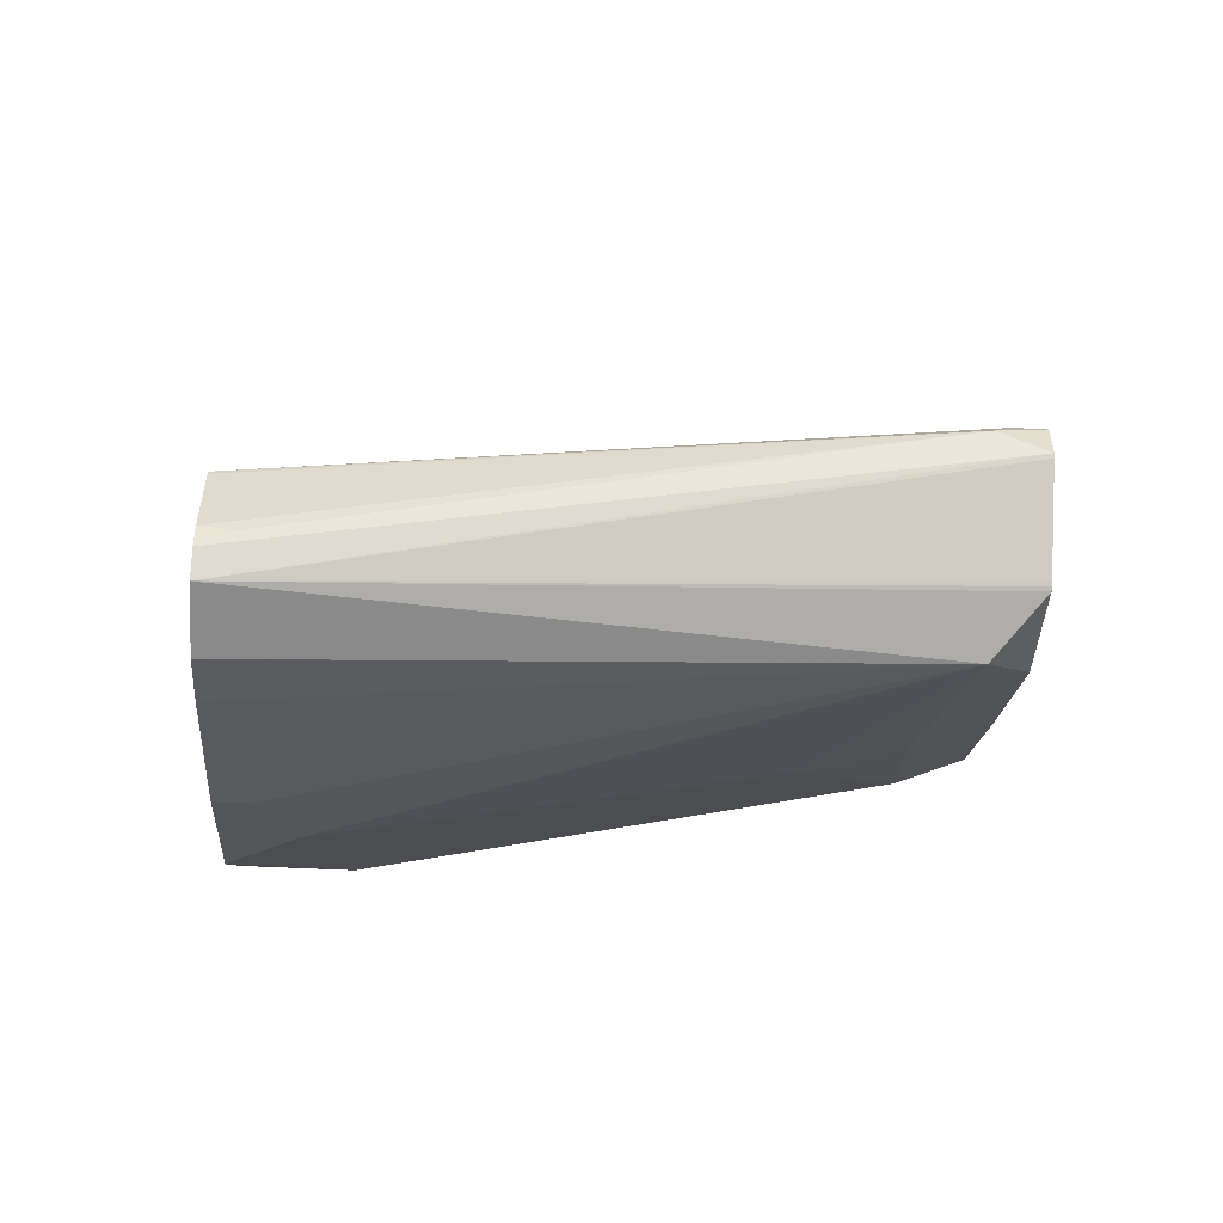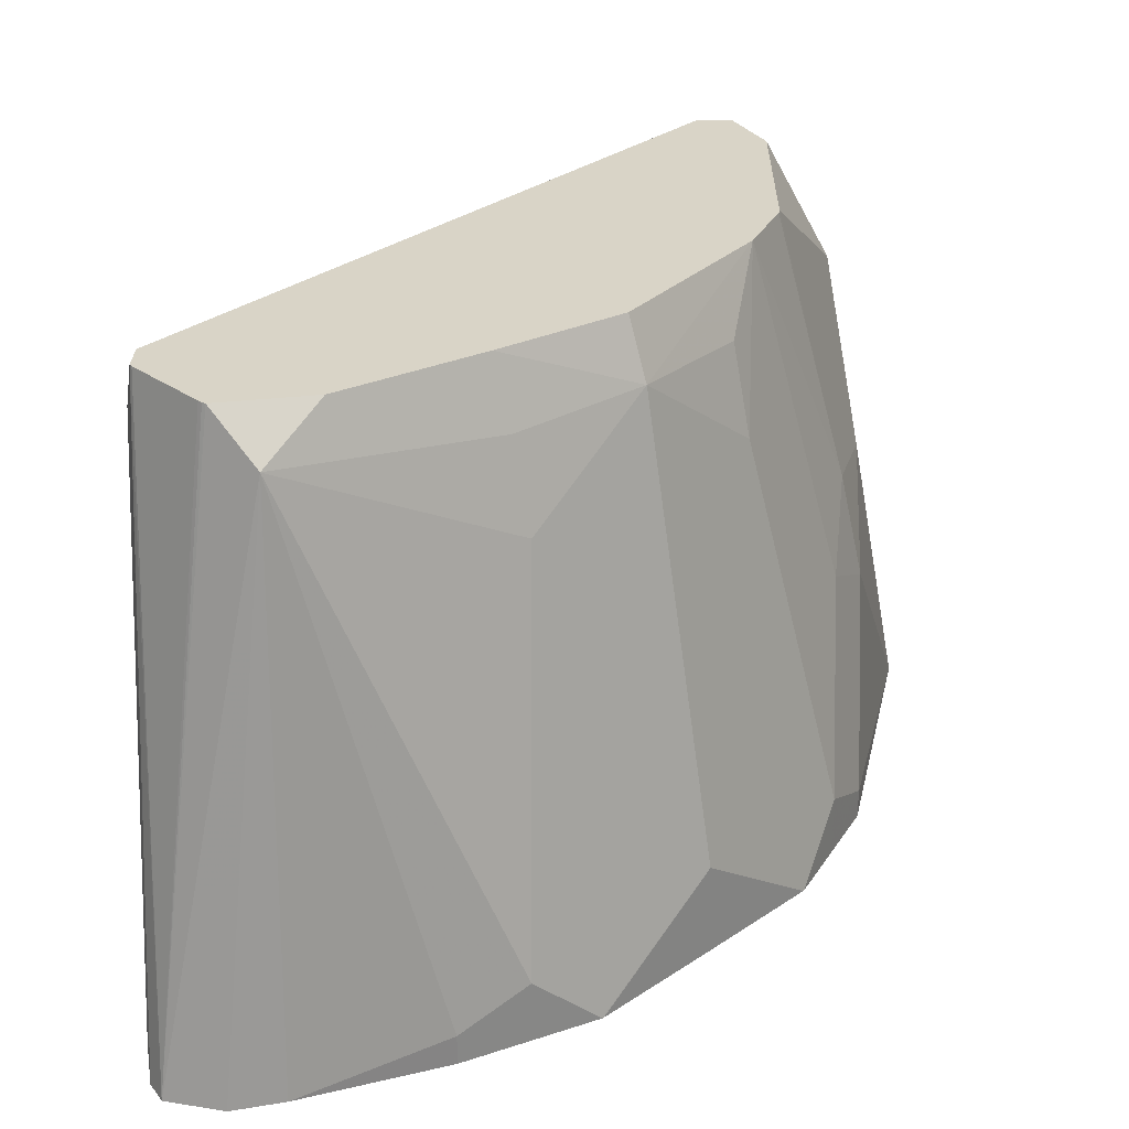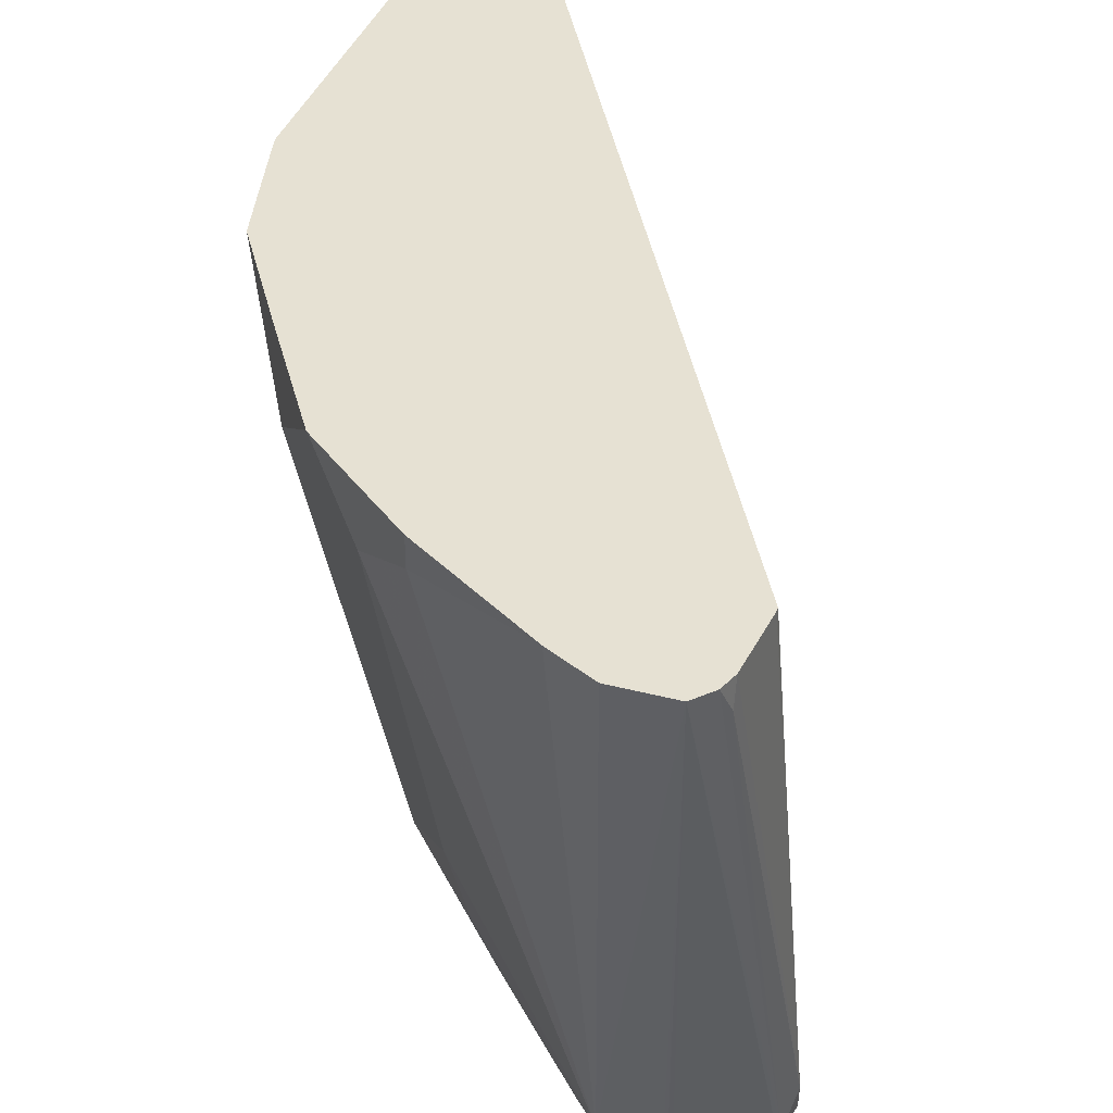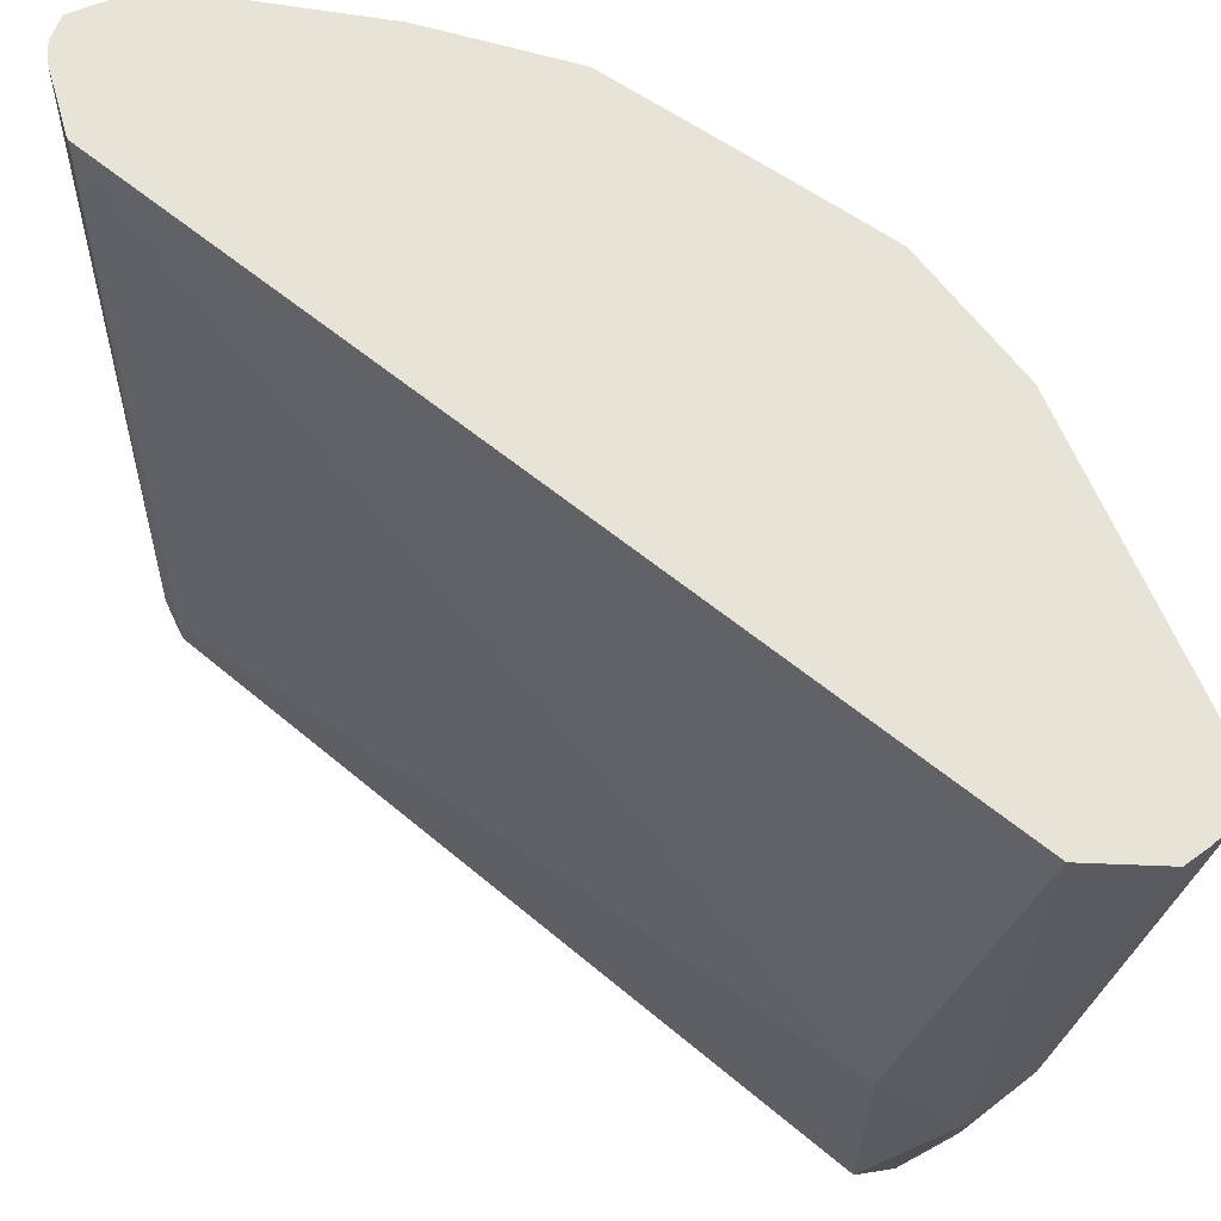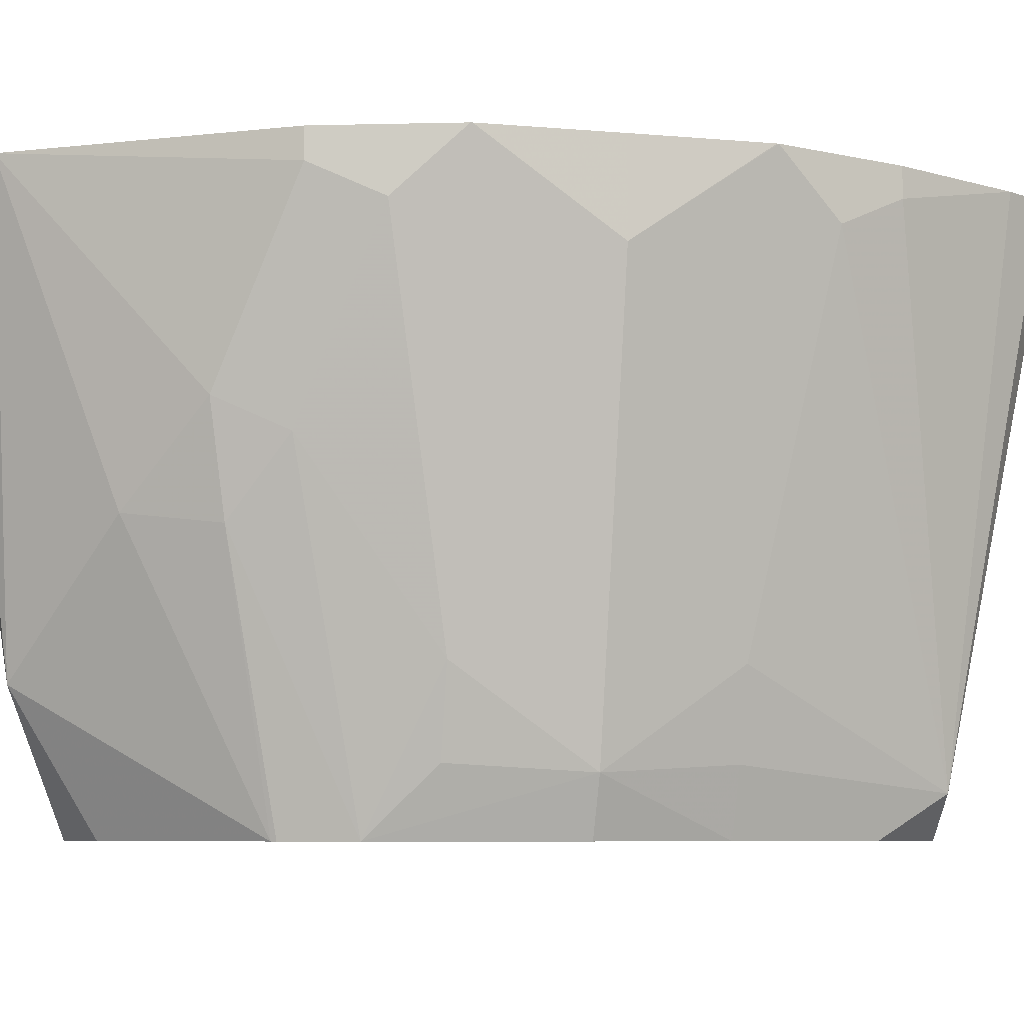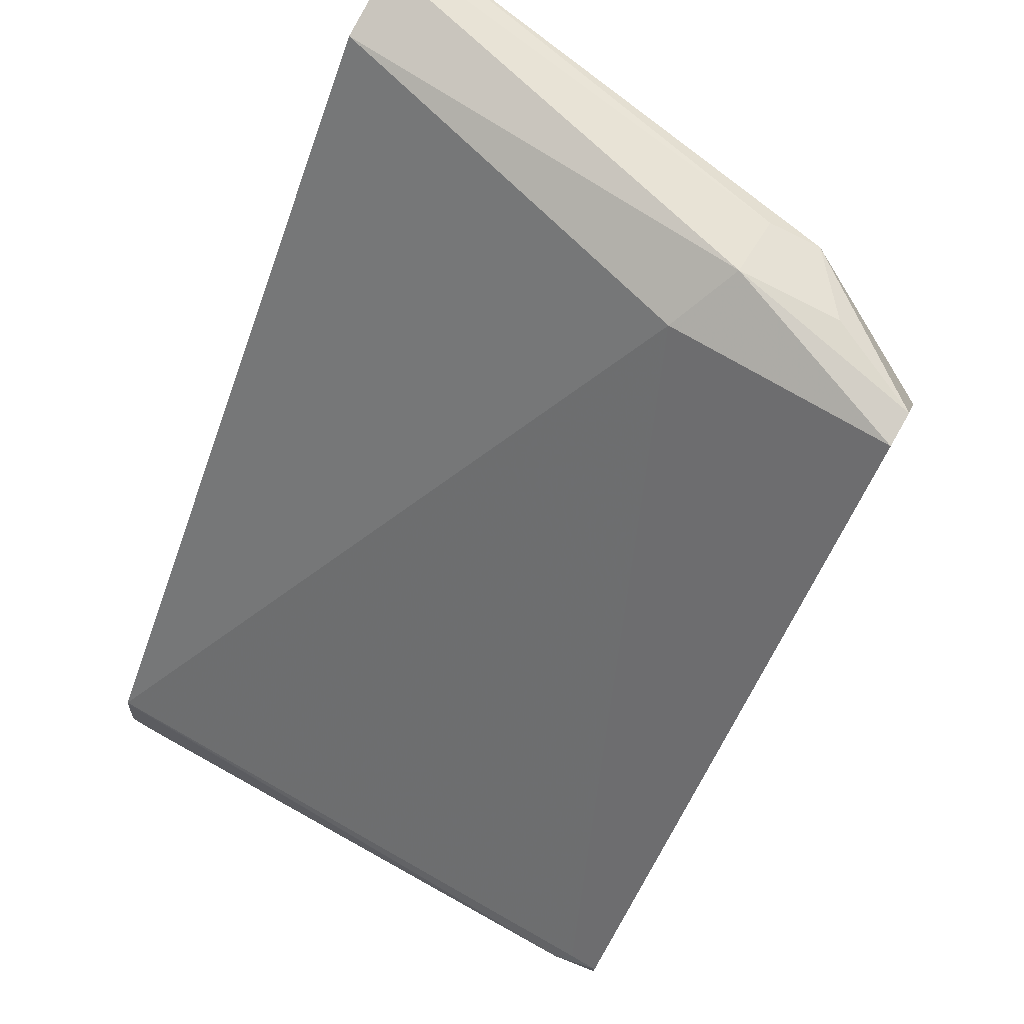
<metadata>
{"format":"obj","ext":"obj","renderer":"f3d","projection":"perspective","resolution":1024,"background":"white","views":[{"elev":-50.6,"azim":-93.2,"up":"+Z"},{"elev":-61.6,"azim":-0.2,"up":"+Z"},{"elev":38.9,"azim":-148.8,"up":"+Y"},{"elev":62.3,"azim":-9.8,"up":"+Y"},{"elev":-6.9,"azim":120.5,"up":"+Y"},{"elev":76.3,"azim":-60.1,"up":"+Z"}]}
</metadata>
<code>
v 0.0826 -0.4956 -0.1846
v 0.08422 -0.5043 -0.1814
v 0.08422 -0.4988 -0.1814
v 0.0843 -0.3826 -0.2009
v 0.08413 -0.3826 -0.2017
v 0.0826 -0.3826 -0.2155
v 0.0826 -0.3887 -0.2162
v 0.08406 -0.5043 -0.1875
v 0.1814 -0.5043 -0.06479
v 0.1814 -0.4599 -0.06479
v 0.2008 -0.3826 -0.06479
v 0.08312 -0.3826 -0.2195
v 0.08565 -0.3826 -0.2238
v 0.0845 -0.5043 -0.1882
v 0.1883 -0.5043 -0.06471
v 0.1943 -0.4664 -0.0583
v 0.2154 -0.3826 -0.06165
v 0.09718 -0.3826 -0.2265
v 0.1069 -0.4956 -0.2089
v 0.09814 -0.5043 -0.2023
v 0.0975 -0.5043 -0.2019
v 0.09683 -0.5043 -0.2013
v 0.1968 -0.4859 -0.06318
v 0.1945 -0.5043 -0.07775
v 0.2089 -0.4761 -0.06804
v 0.2073 -0.4664 -0.06479
v 0.2195 -0.3826 -0.06367
v 0.1074 -0.3826 -0.224
v 0.1166 -0.5043 -0.1989
v 0.136 -0.3887 -0.2138
v 0.149 -0.3952 -0.2073
v 0.149 -0.4729 -0.1879
v 0.1458 -0.4907 -0.1846
v 0.1943 -0.5043 -0.1166
v 0.2138 -0.447 -0.09719
v 0.2265 -0.3826 -0.07775
v 0.2238 -0.3826 -0.06622
v 0.136 -0.3826 -0.2138
v 0.1425 -0.5043 -0.1814
v 0.149 -0.3826 -0.2073
v 0.1616 -0.3826 -0.201
v 0.1814 -0.4017 -0.1814
v 0.1684 -0.4923 -0.1684
v 0.1941 -0.5043 -0.1177
v 0.2089 -0.4494 -0.1166
v 0.2138 -0.4276 -0.1166
v 0.2138 -0.3887 -0.1361
v 0.2138 -0.3826 -0.1361
v 0.1652 -0.5043 -0.1652
v 0.1618 -0.3826 -0.2008
v 0.1814 -0.3826 -0.1814
v 0.2008 -0.3826 -0.1618
v 0.201 -0.3826 -0.1616
v 0.2073 -0.3952 -0.149
v 0.1879 -0.4729 -0.149
v 0.1846 -0.4907 -0.1458
v 0.1884 -0.5043 -0.1316
v 0.2073 -0.434 -0.1296
v 0.2107 -0.3826 -0.1421
v 0.2073 -0.3826 -0.149
f 32 42 43
f 25 34 35
f 26 37 27
f 28 38 30
f 29 33 39
f 30 38 40
f 31 41 42
f 31 40 41
f 31 42 32
f 32 43 33
f 25 37 26
f 30 40 31
f 25 36 37
f 18 28 19
f 24 34 25
f 23 25 26
f 19 33 29
f 19 32 33
f 19 31 32
f 19 30 31
f 19 28 30
f 19 29 20
f 16 27 17
f 16 26 27
f 33 43 39
f 16 23 26
f 25 35 36
f 34 44 45
f 47 59 48
f 35 45 46
f 15 25 23
f 55 57 56
f 55 58 57
f 54 58 55
f 54 60 59
f 53 60 54
f 47 54 59
f 46 54 47
f 46 58 54
f 45 58 46
f 45 57 58
f 44 57 45
f 34 45 35
f 43 57 49
f 43 55 56
f 43 54 55
f 42 54 43
f 42 53 54
f 42 52 53
f 42 51 52
f 42 50 51
f 41 50 42
f 39 43 49
f 36 47 48
f 36 46 47
f 35 46 36
f 43 56 57
f 15 24 25
f 4 6 5
f 13 22 14
f 4 17 27
f 4 11 17
f 4 10 11
f 3 10 4
f 2 10 3
f 2 9 10
f 2 15 9
f 2 24 15
f 2 34 24
f 2 44 34
f 2 57 44
f 2 49 57
f 4 27 37
f 2 39 49
f 2 21 20
f 2 22 21
f 2 14 22
f 2 8 14
f 1 8 2
f 1 7 8
f 1 6 7
f 1 5 6
f 1 4 5
f 1 3 4
f 1 2 3
f 15 23 16
f 2 20 29
f 4 37 36
f 2 29 39
f 4 48 59
f 13 21 22
f 4 36 48
f 13 20 21
f 13 19 20
f 13 18 19
f 11 16 17
f 10 16 11
f 9 16 10
f 8 13 14
f 8 12 13
f 7 12 8
f 6 12 7
f 9 15 16
f 4 50 41
f 4 59 60
f 4 13 12
f 4 18 13
f 4 28 18
f 4 38 28
f 4 40 38
f 4 41 40
f 4 60 53
f 4 51 50
f 4 52 51
f 4 53 52
f 4 12 6

</code>
